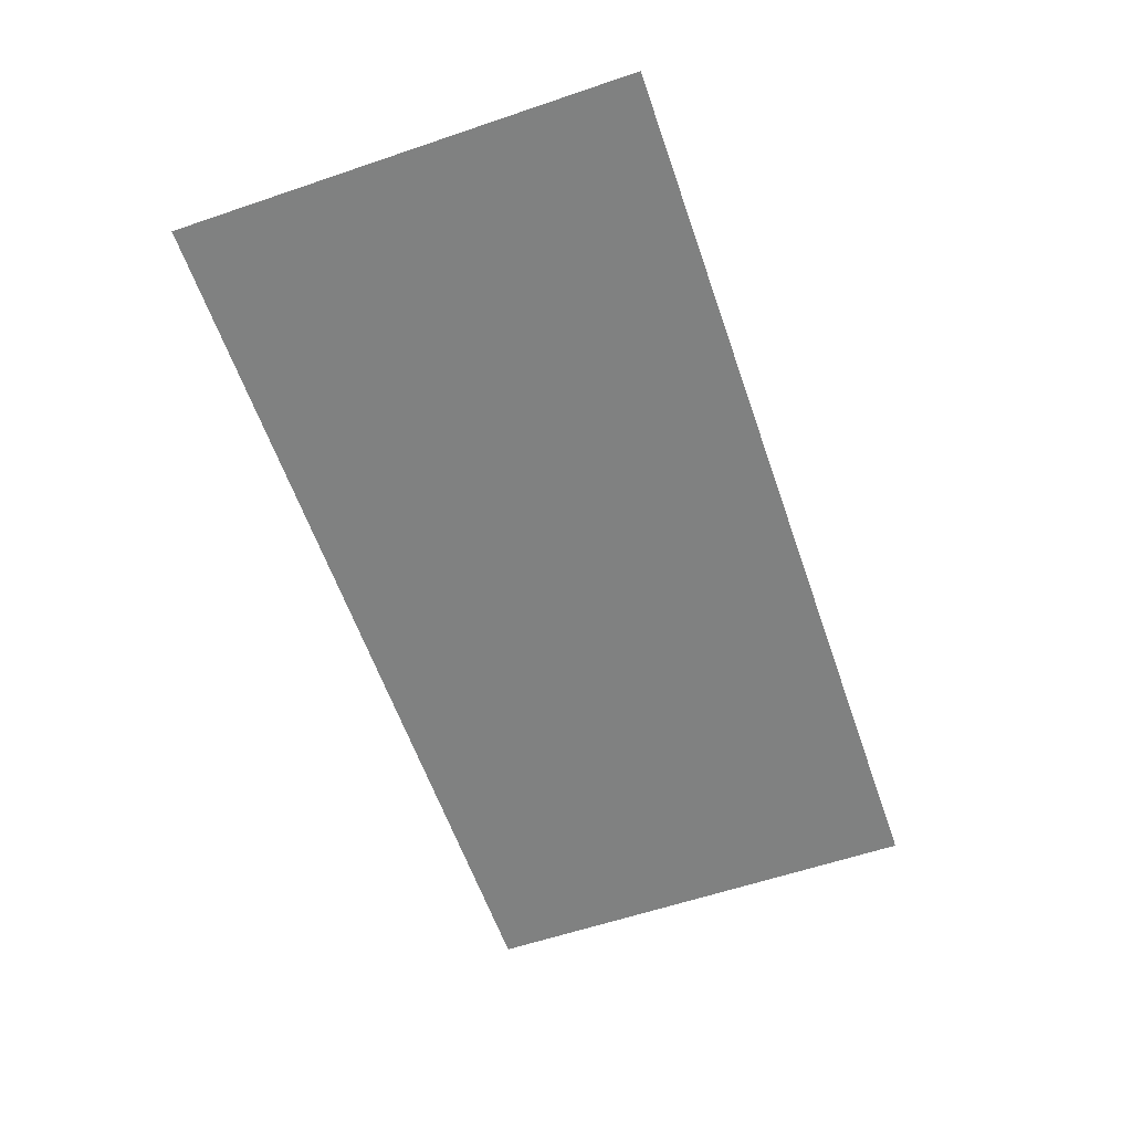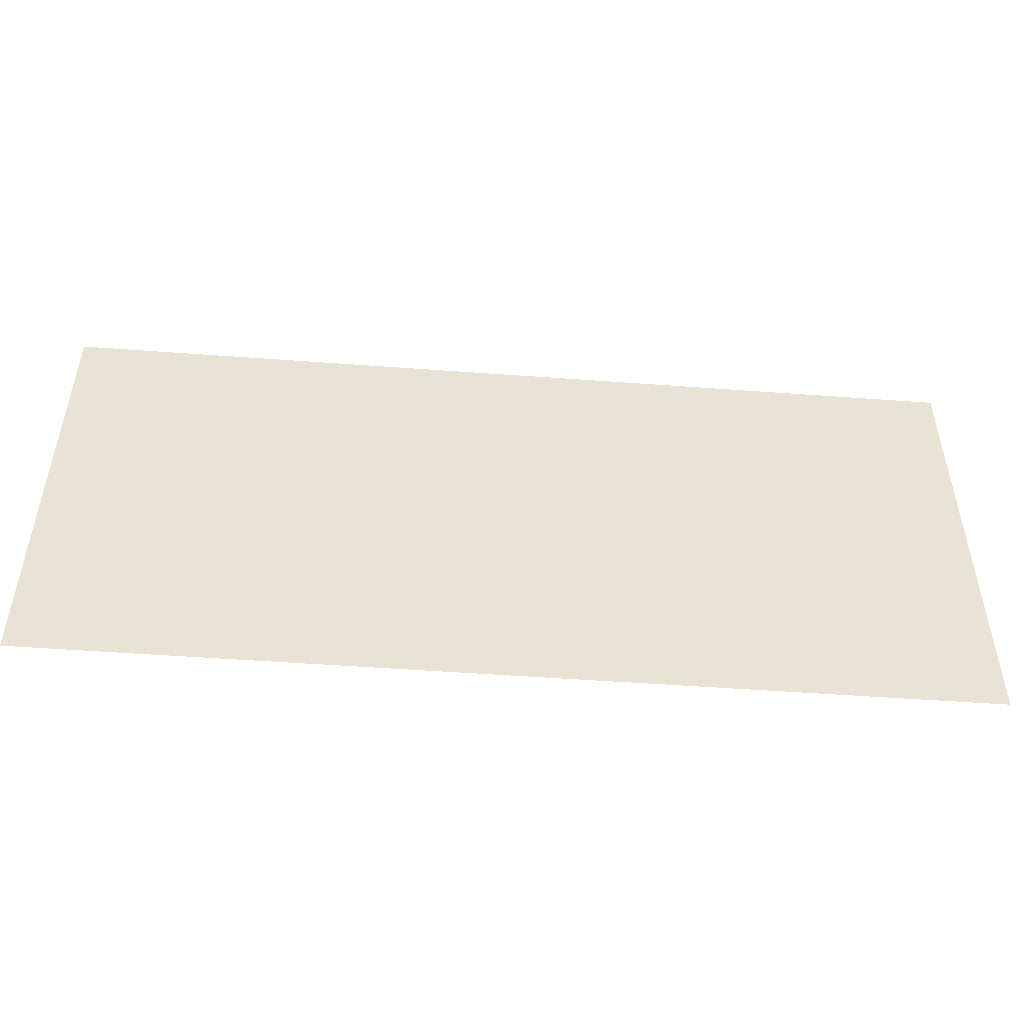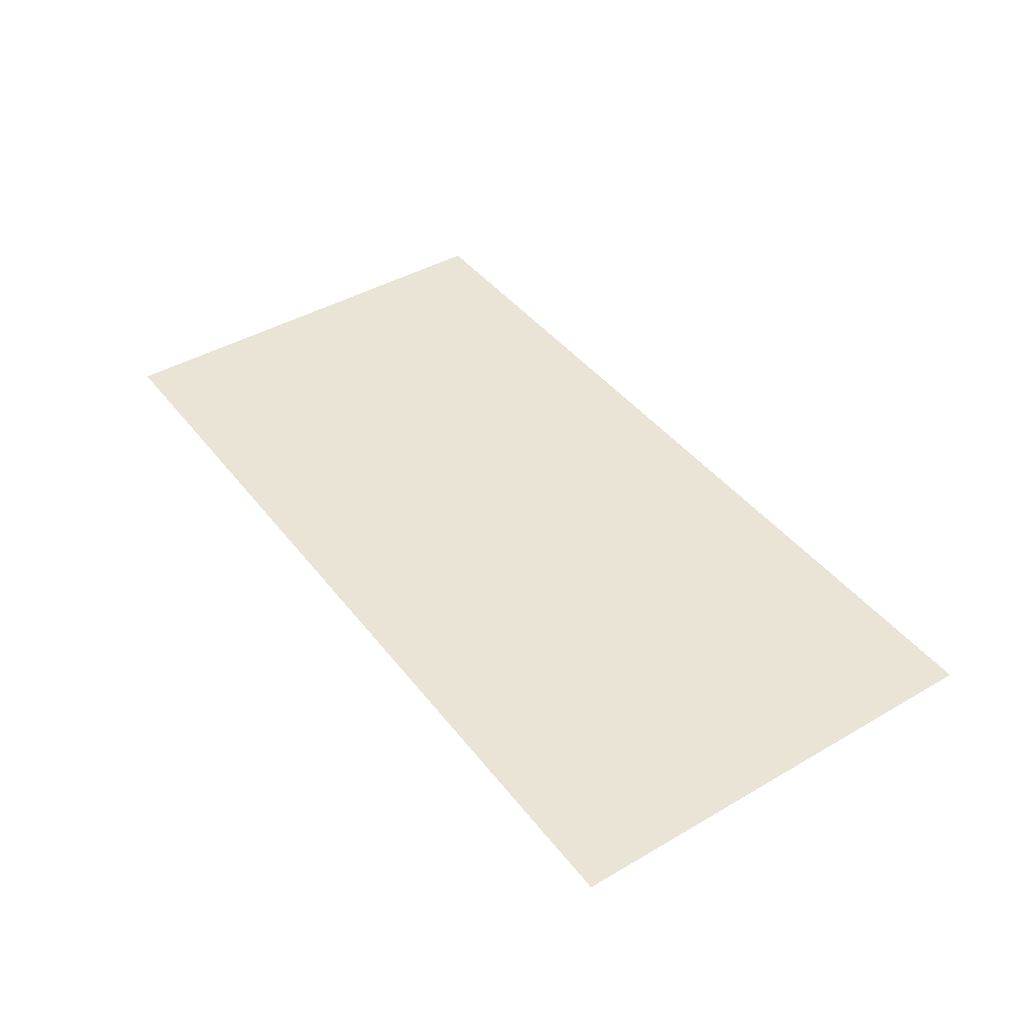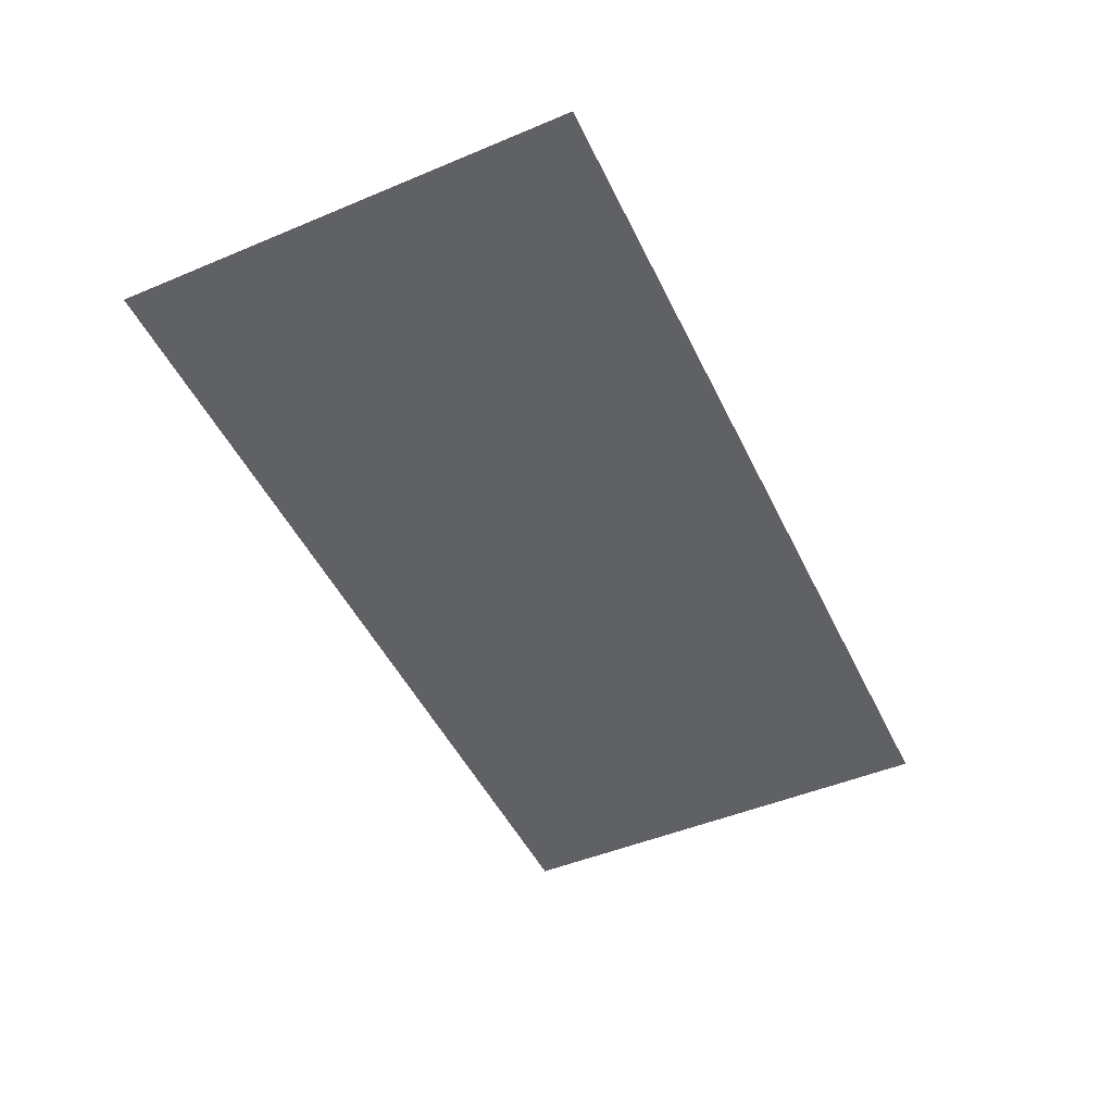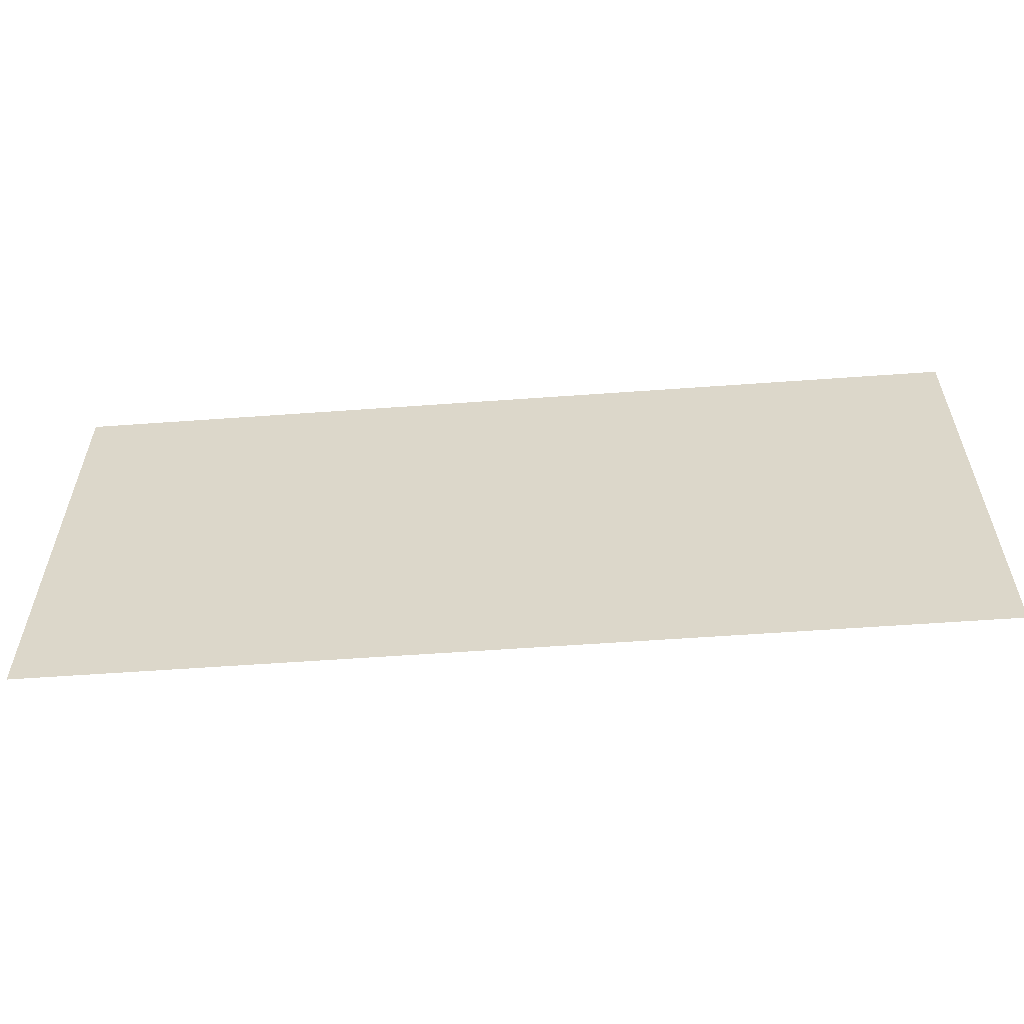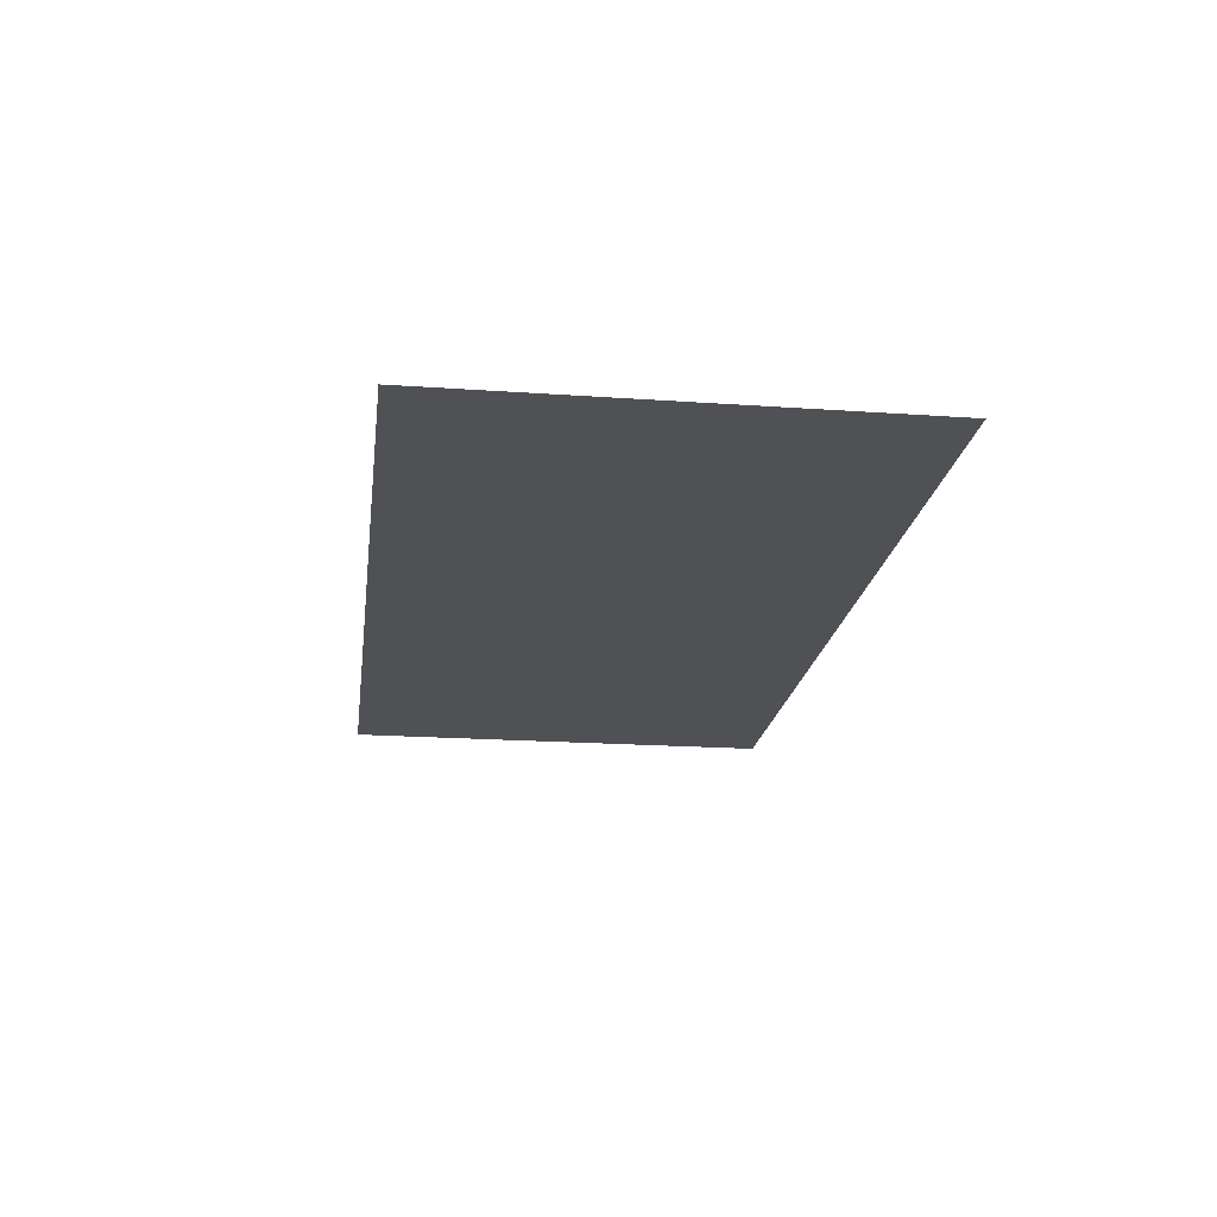
<metadata>
{"format":"obj","ext":"obj","renderer":"f3d","projection":"perspective","resolution":1024,"background":"white","views":[{"elev":-60.3,"azim":109.1,"up":"+Z"},{"elev":-49.8,"azim":-4.7,"up":"+Y"},{"elev":42.7,"azim":55.3,"up":"+Z"},{"elev":-48.4,"azim":115.0,"up":"+Z"},{"elev":-57.7,"azim":4.3,"up":"+Y"},{"elev":-19.8,"azim":82.6,"up":"+Z"}]}
</metadata>
<code>
o cube.001
v -0.125 -0.0625 0.000103
v -0.125 0.0625 0.000104
v 0.125 0.0625 0.000104
v 0.125 -0.0625 0.000103
f 1 2 3 4

</code>
